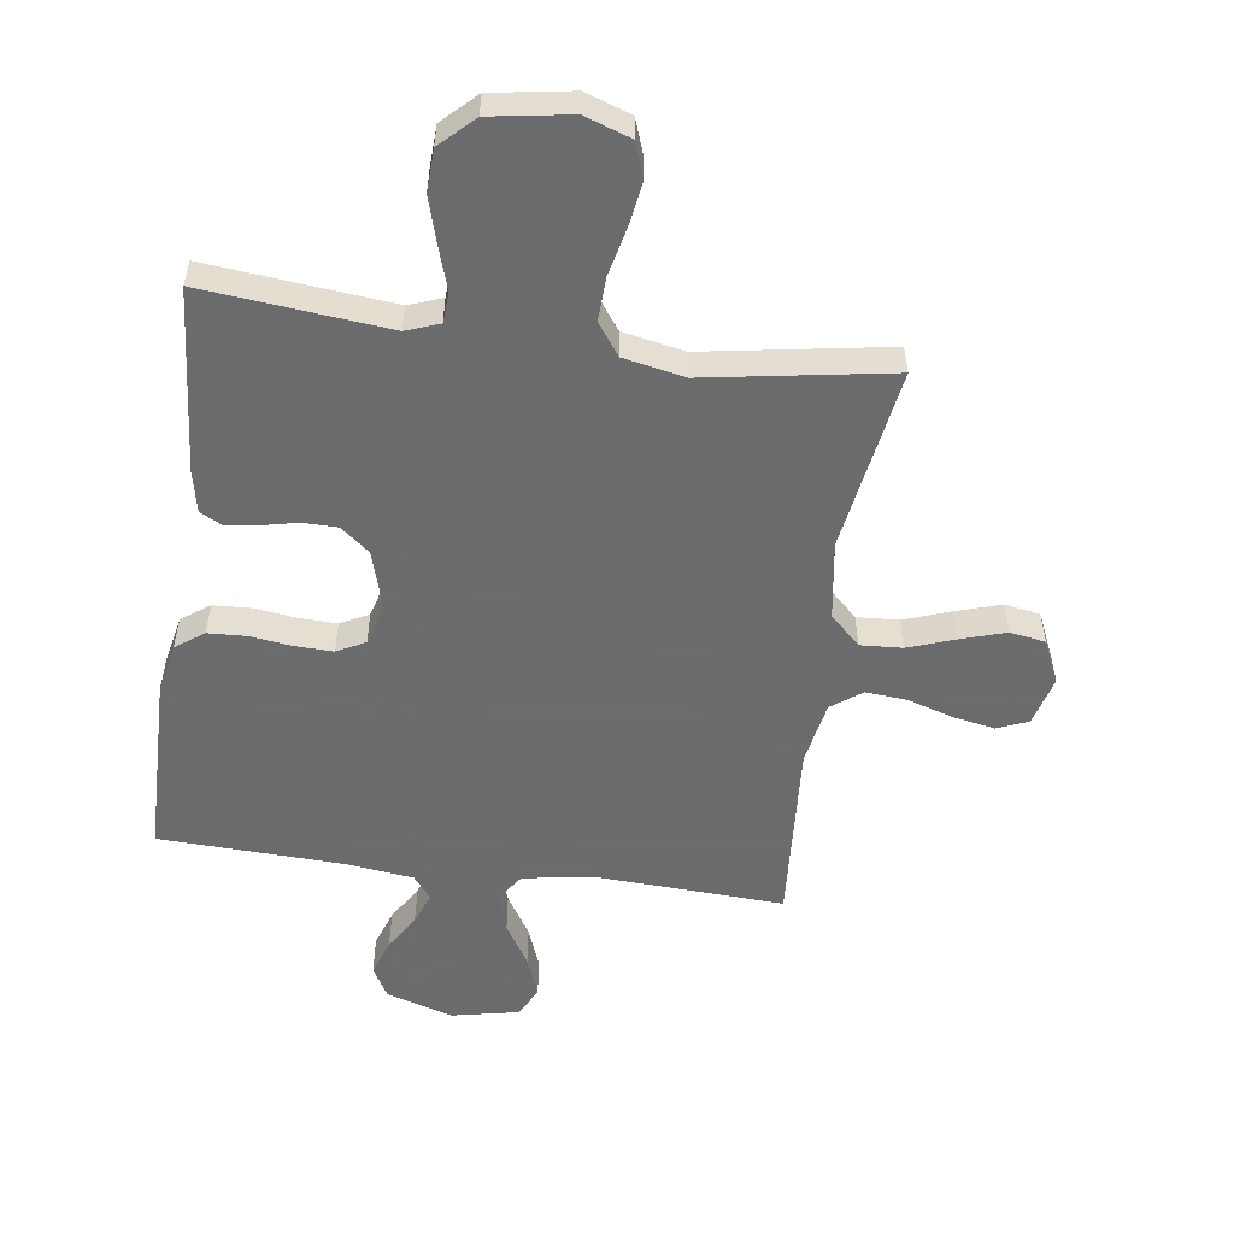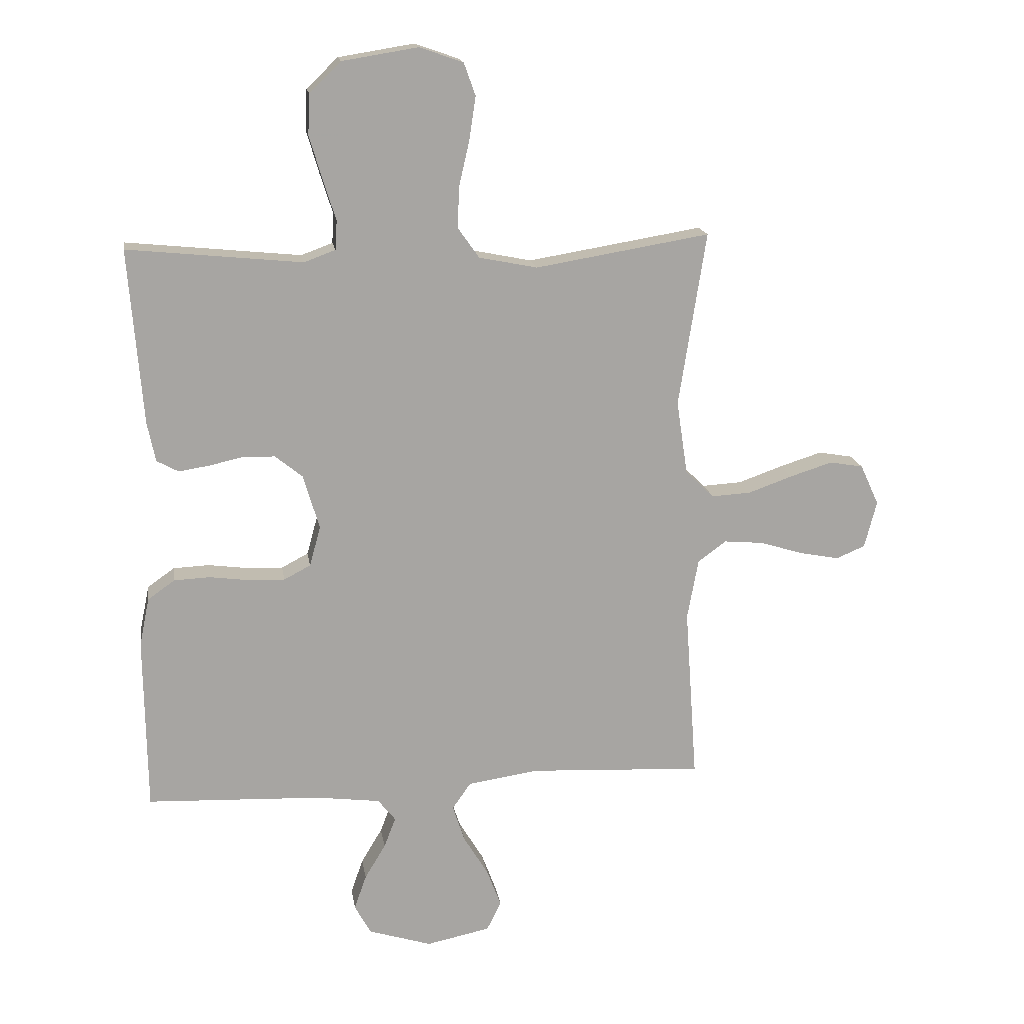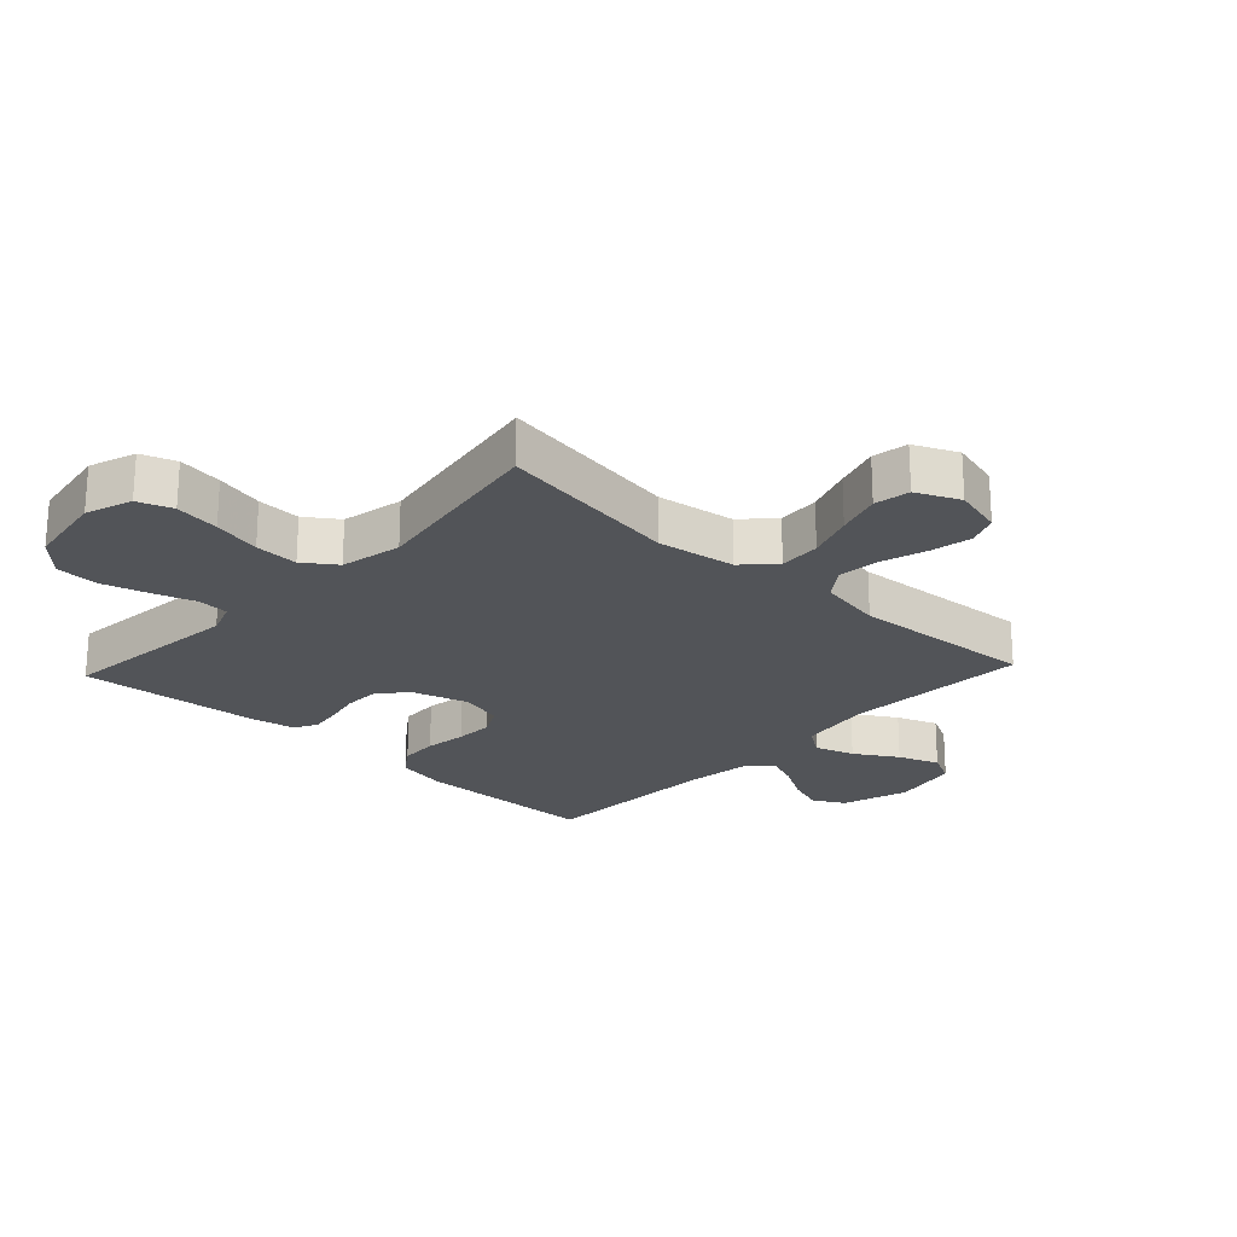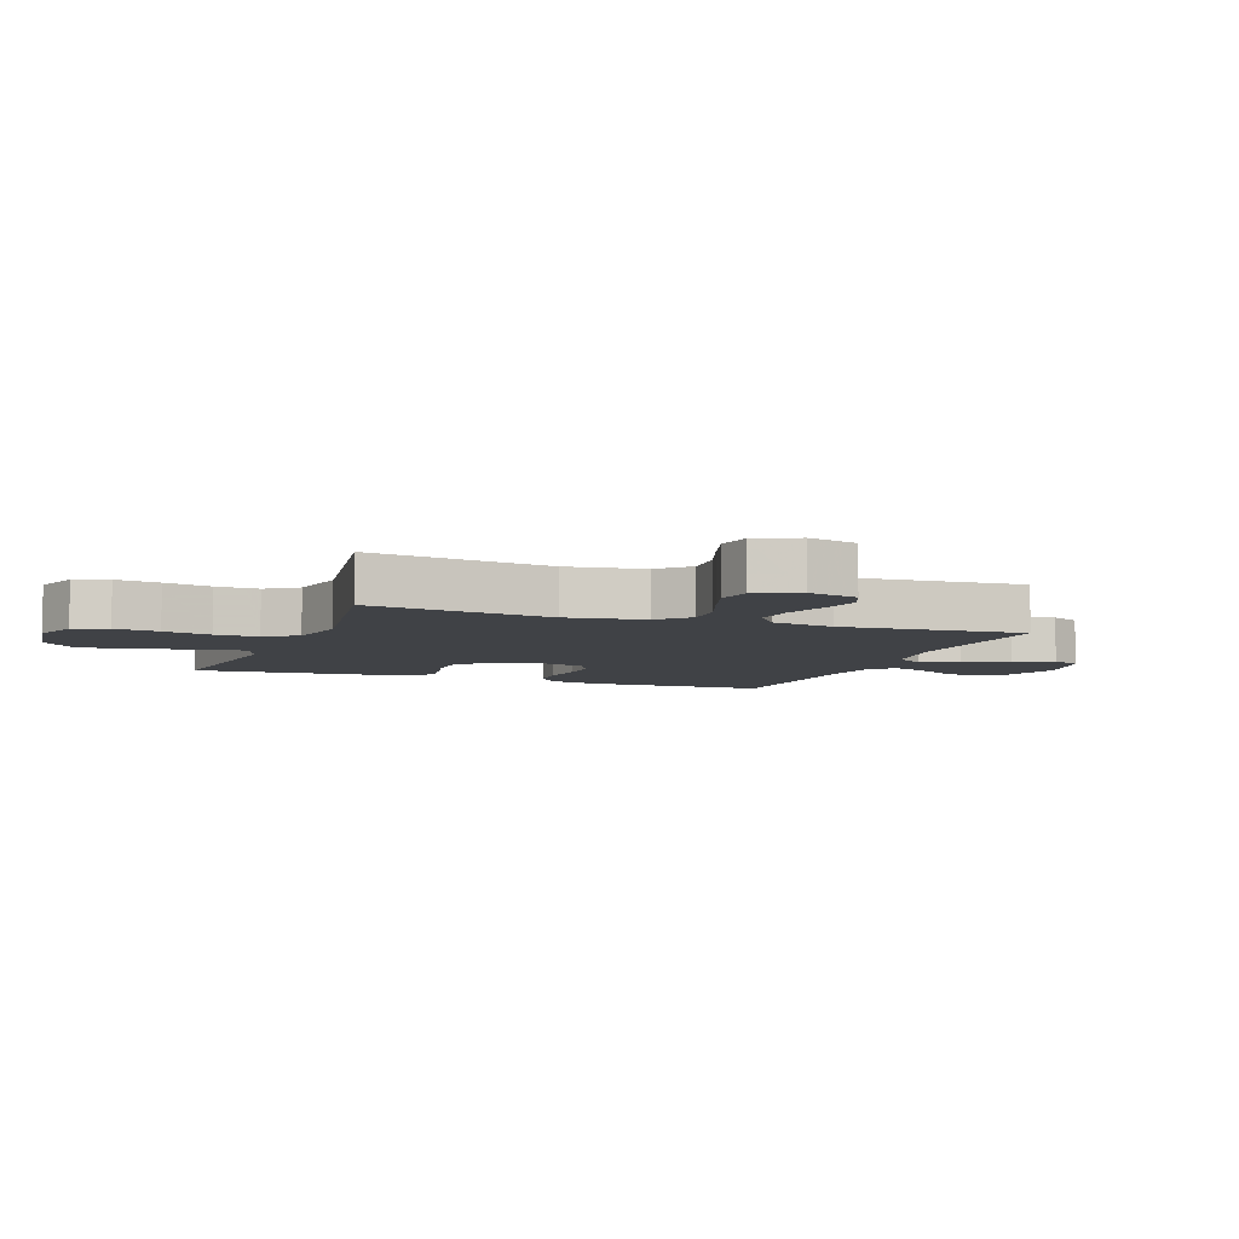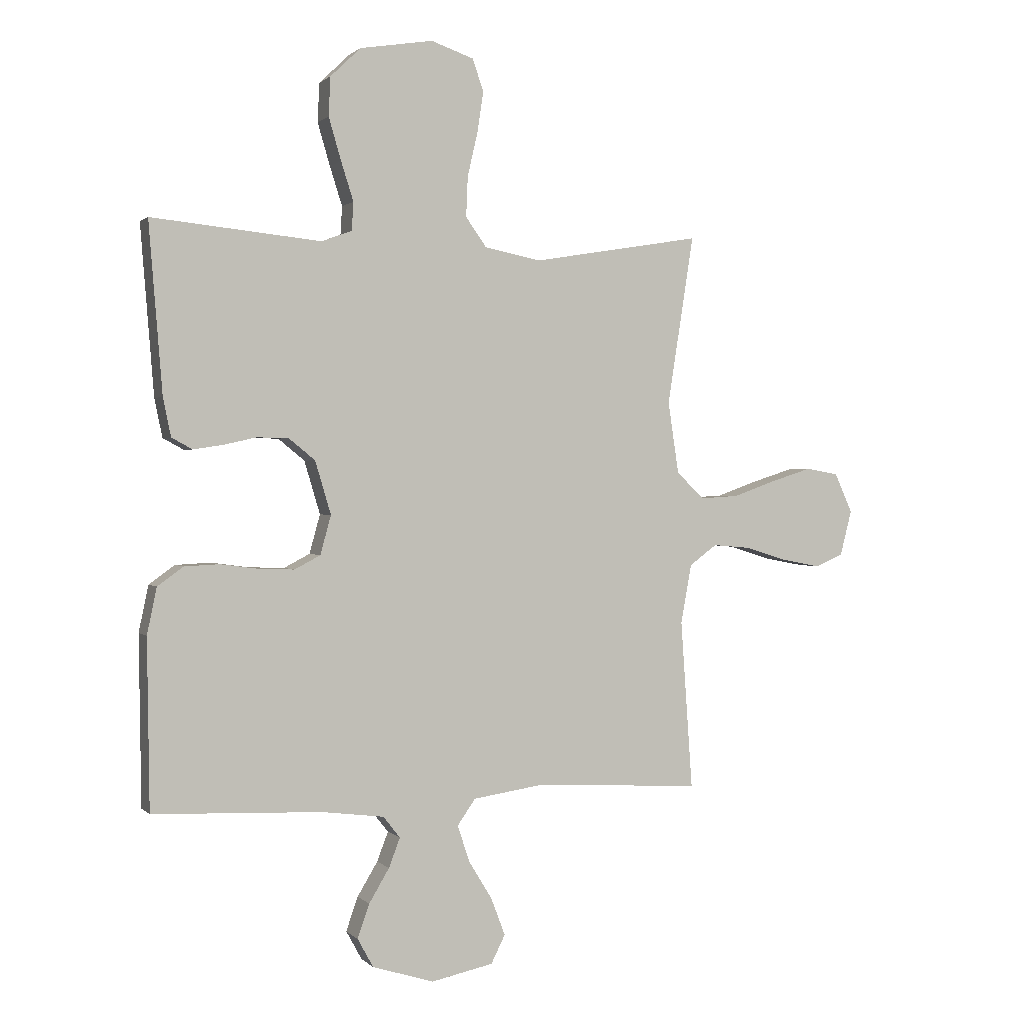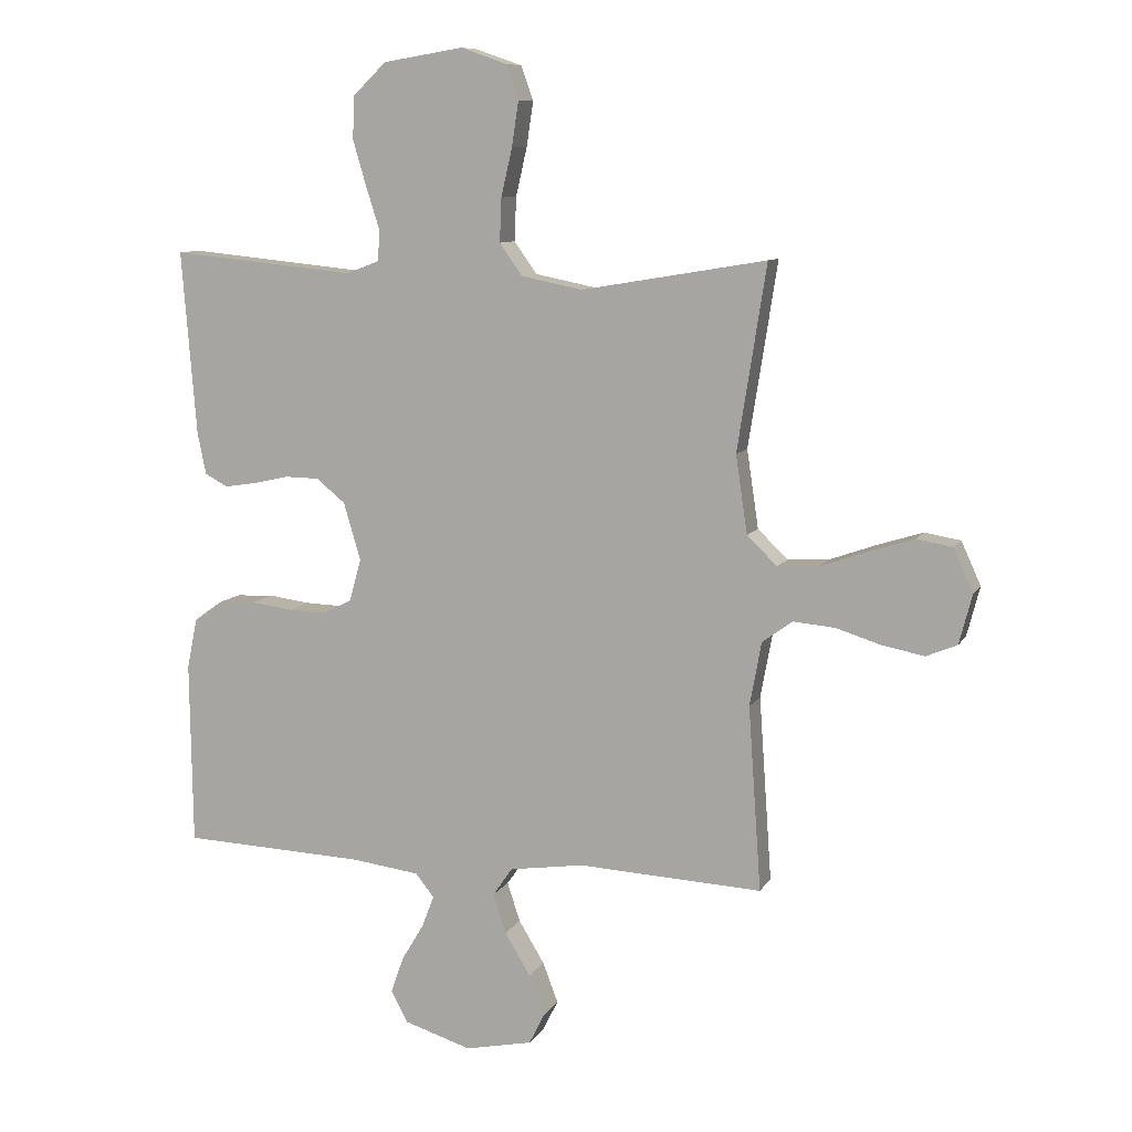
<metadata>
{"format":"obj","ext":"obj","renderer":"f3d","projection":"perspective","resolution":1024,"background":"white","views":[{"elev":-53.5,"azim":-7.9,"up":"+Y"},{"elev":16.5,"azim":-8.7,"up":"+Z"},{"elev":-22.9,"azim":46.9,"up":"+Y"},{"elev":-6.3,"azim":69.4,"up":"+Y"},{"elev":1.0,"azim":-20.5,"up":"+Z"},{"elev":9.3,"azim":18.5,"up":"+Z"}]}
</metadata>
<code>
v 0.5 0.07 0.5
v 0.453 0.07 0.2
v 0.472 0.07 0.073
v 0.521 0.07 0.026
v 0.589 0.07 0.03
v 0.665 0.07 0.057
v 0.738 0.07 0.08
v 0.796 0.07 0.07
v 0.828 0.07 0
v 0.807 0.07 -0.081
v 0.757 0.07 -0.102
v 0.689 0.07 -0.089
v 0.615 0.07 -0.066
v 0.547 0.07 -0.06
v 0.498 0.07 -0.096
v 0.479 0.07 -0.2
v 0.5 0.07 -0.5
v 0.2 0.07 -0.485
v 0.079 0.07 -0.503
v 0.047 0.07 -0.549
v 0.068 0.07 -0.613
v 0.11 0.07 -0.682
v 0.135 0.07 -0.748
v 0.11 0.07 -0.798
v 0 0.07 -0.821
v -0.109 0.07 -0.787
v -0.137 0.07 -0.736
v -0.116 0.07 -0.676
v -0.08 0.07 -0.616
v -0.06 0.07 -0.564
v -0.09 0.07 -0.526
v -0.2 0.07 -0.512
v -0.5 0.07 -0.5
v -0.504 0.07 -0.2
v -0.487 0.07 -0.118
v -0.441 0.07 -0.085
v -0.379 0.07 -0.082
v -0.311 0.07 -0.091
v -0.249 0.07 -0.093
v -0.203 0.07 -0.069
v -0.184 0.07 0
v -0.212 0.07 0.094
v -0.259 0.07 0.132
v -0.315 0.07 0.133
v -0.373 0.07 0.12
v -0.425 0.07 0.112
v -0.462 0.07 0.132
v -0.476 0.07 0.2
v -0.5 0.07 0.5
v -0.2 0.07 0.47
v -0.146 0.07 0.49
v -0.143 0.07 0.54
v -0.165 0.07 0.609
v -0.187 0.07 0.684
v -0.184 0.07 0.753
v -0.13 0.07 0.805
v 0 0.07 0.826
v 0.075 0.07 0.8
v 0.095 0.07 0.744
v 0.084 0.07 0.671
v 0.066 0.07 0.593
v 0.063 0.07 0.522
v 0.1 0.07 0.47
v 0.2 0.07 0.45
v 0.5 0 0.5
v 0.453 0 0.2
v 0.472 0 0.073
v 0.521 0 0.026
v 0.589 0 0.03
v 0.665 0 0.057
v 0.738 0 0.08
v 0.796 0 0.07
v 0.828 0 0
v 0.807 0 -0.081
v 0.757 0 -0.102
v 0.689 0 -0.089
v 0.615 0 -0.066
v 0.547 0 -0.06
v 0.498 0 -0.096
v 0.479 0 -0.2
v 0.5 0 -0.5
v 0.2 0 -0.485
v 0.079 0 -0.503
v 0.047 0 -0.549
v 0.068 0 -0.613
v 0.11 0 -0.682
v 0.135 0 -0.748
v 0.11 0 -0.798
v 0 0 -0.821
v -0.109 0 -0.787
v -0.137 0 -0.736
v -0.116 0 -0.676
v -0.08 0 -0.616
v -0.06 0 -0.564
v -0.09 0 -0.526
v -0.2 0 -0.512
v -0.5 0 -0.5
v -0.504 0 -0.2
v -0.487 0 -0.118
v -0.441 0 -0.085
v -0.379 0 -0.082
v -0.311 0 -0.091
v -0.249 0 -0.093
v -0.203 0 -0.069
v -0.184 0 0
v -0.212 0 0.094
v -0.259 0 0.132
v -0.315 0 0.133
v -0.373 0 0.12
v -0.425 0 0.112
v -0.462 0 0.132
v -0.476 0 0.2
v -0.5 0 0.5
v -0.2 0 0.47
v -0.146 0 0.49
v -0.143 0 0.54
v -0.165 0 0.609
v -0.187 0 0.684
v -0.184 0 0.753
v -0.13 0 0.805
v 0 0 0.826
v 0.075 0 0.8
v 0.095 0 0.744
v 0.084 0 0.671
v 0.066 0 0.593
v 0.063 0 0.522
v 0.1 0 0.47
v 0.2 0 0.45
f 59 60 61
f 58 59 61
f 57 58 61
f 56 57 61
f 55 56 61
f 54 55 61
f 53 54 61
f 52 53 61
f 51 52 61 62
f 50 51 62 63
f 48 49 50
f 47 48 50
f 46 47 50
f 45 46 50
f 44 45 50
f 50 63 64
f 44 50 64
f 43 44 64
f 36 37 38
f 35 36 38
f 34 35 38
f 33 34 38
f 32 33 38
f 31 32 38 39
f 30 31 39 40
f 27 28 29
f 26 27 29
f 25 26 29
f 24 25 29
f 23 24 29
f 22 23 29
f 21 22 29
f 20 21 29 30
f 30 40 41
f 20 30 41
f 19 20 41
f 16 17 18
f 19 41 42
f 18 19 42
f 16 18 42
f 15 16 42
f 11 12 13
f 10 11 13
f 9 10 13
f 8 9 13
f 7 8 13
f 6 7 13
f 5 6 13
f 4 5 13 14
f 64 1 2
f 43 64 2
f 42 43 2
f 14 15 42
f 4 14 42
f 3 4 42
f 2 3 42
f 125 124 123
f 125 123 122
f 125 122 121
f 125 121 120
f 125 120 119
f 125 119 118
f 125 118 117
f 125 117 116
f 126 125 116 115
f 127 126 115 114
f 114 113 112
f 114 112 111
f 114 111 110
f 114 110 109
f 114 109 108
f 128 127 114
f 128 114 108
f 128 108 107
f 102 101 100
f 102 100 99
f 102 99 98
f 102 98 97
f 102 97 96
f 103 102 96 95
f 104 103 95 94
f 93 92 91
f 93 91 90
f 93 90 89
f 93 89 88
f 93 88 87
f 93 87 86
f 93 86 85
f 94 93 85 84
f 105 104 94
f 105 94 84
f 105 84 83
f 82 81 80
f 106 105 83
f 106 83 82
f 106 82 80
f 106 80 79
f 77 76 75
f 77 75 74
f 77 74 73
f 77 73 72
f 77 72 71
f 77 71 70
f 77 70 69
f 78 77 69 68
f 66 65 128
f 66 128 107
f 66 107 106
f 106 79 78
f 106 78 68
f 106 68 67
f 106 67 66
f 1 65 66 2
f 2 66 67 3
f 3 67 68 4
f 4 68 69 5
f 5 69 70 6
f 6 70 71 7
f 7 71 72 8
f 8 72 73 9
f 9 73 74 10
f 10 74 75 11
f 11 75 76 12
f 12 76 77 13
f 13 77 78 14
f 14 78 79 15
f 15 79 80 16
f 16 80 81 17
f 17 81 82 18
f 18 82 83 19
f 19 83 84 20
f 20 84 85 21
f 21 85 86 22
f 22 86 87 23
f 23 87 88 24
f 24 88 89 25
f 25 89 90 26
f 26 90 91 27
f 27 91 92 28
f 28 92 93 29
f 29 93 94 30
f 30 94 95 31
f 31 95 96 32
f 32 96 97 33
f 33 97 98 34
f 34 98 99 35
f 35 99 100 36
f 36 100 101 37
f 37 101 102 38
f 38 102 103 39
f 39 103 104 40
f 40 104 105 41
f 41 105 106 42
f 42 106 107 43
f 43 107 108 44
f 44 108 109 45
f 45 109 110 46
f 46 110 111 47
f 47 111 112 48
f 48 112 113 49
f 49 113 114 50
f 50 114 115 51
f 51 115 116 52
f 52 116 117 53
f 53 117 118 54
f 54 118 119 55
f 55 119 120 56
f 56 120 121 57
f 57 121 122 58
f 58 122 123 59
f 59 123 124 60
f 60 124 125 61
f 61 125 126 62
f 62 126 127 63
f 63 127 128 64
f 64 128 65 1

</code>
